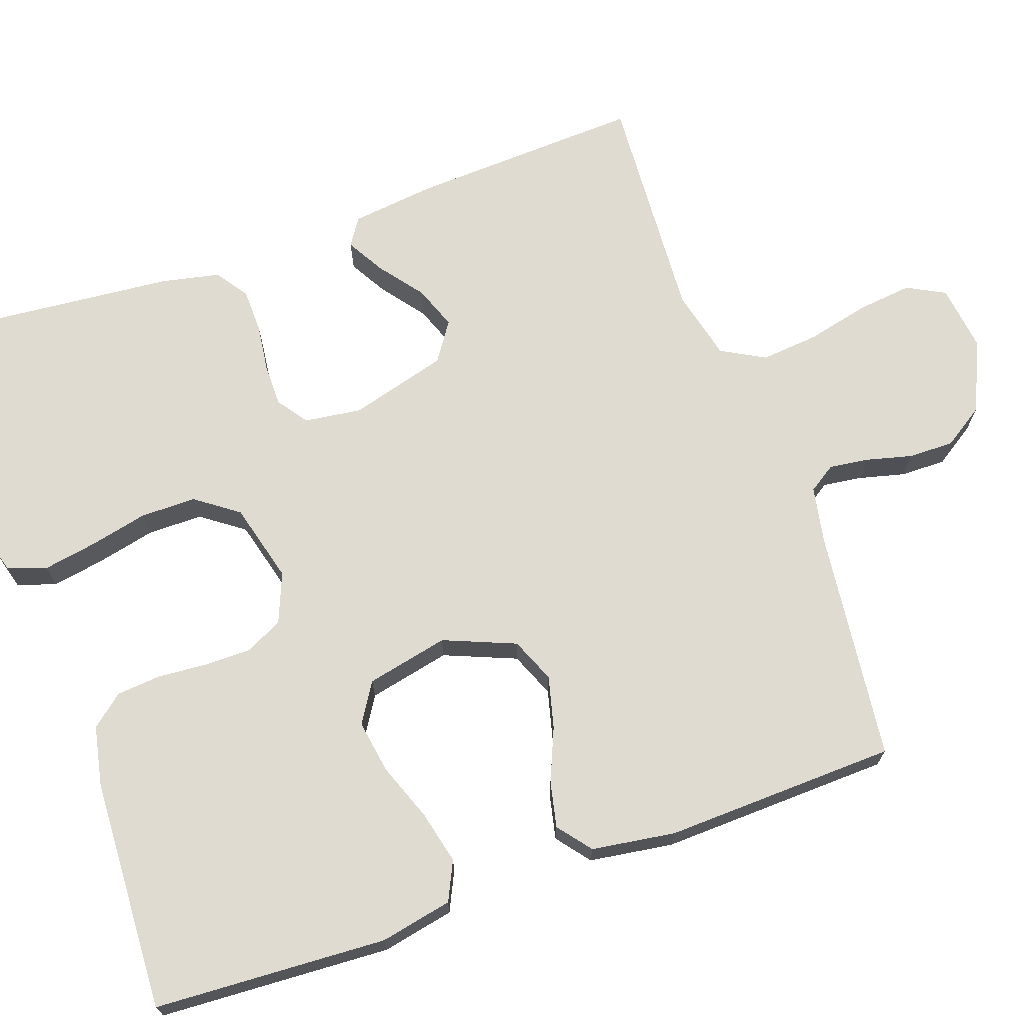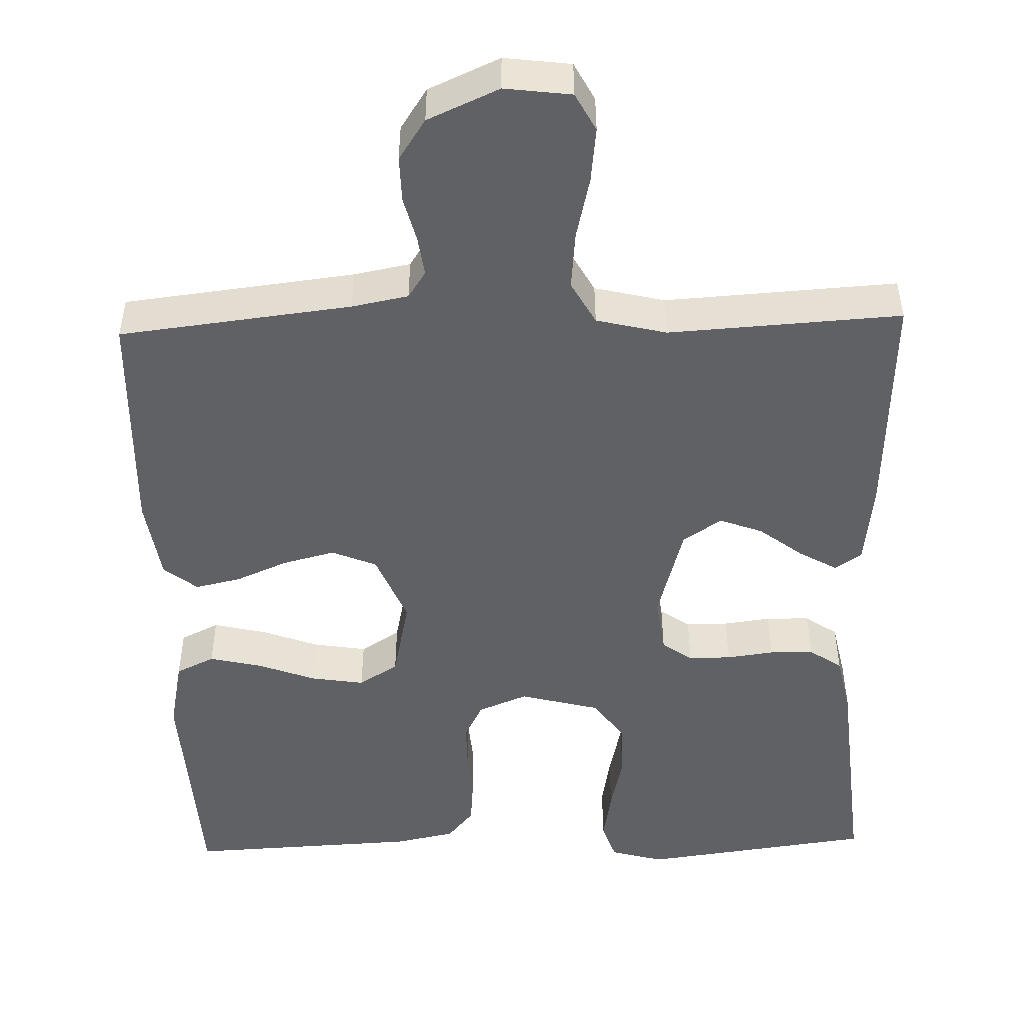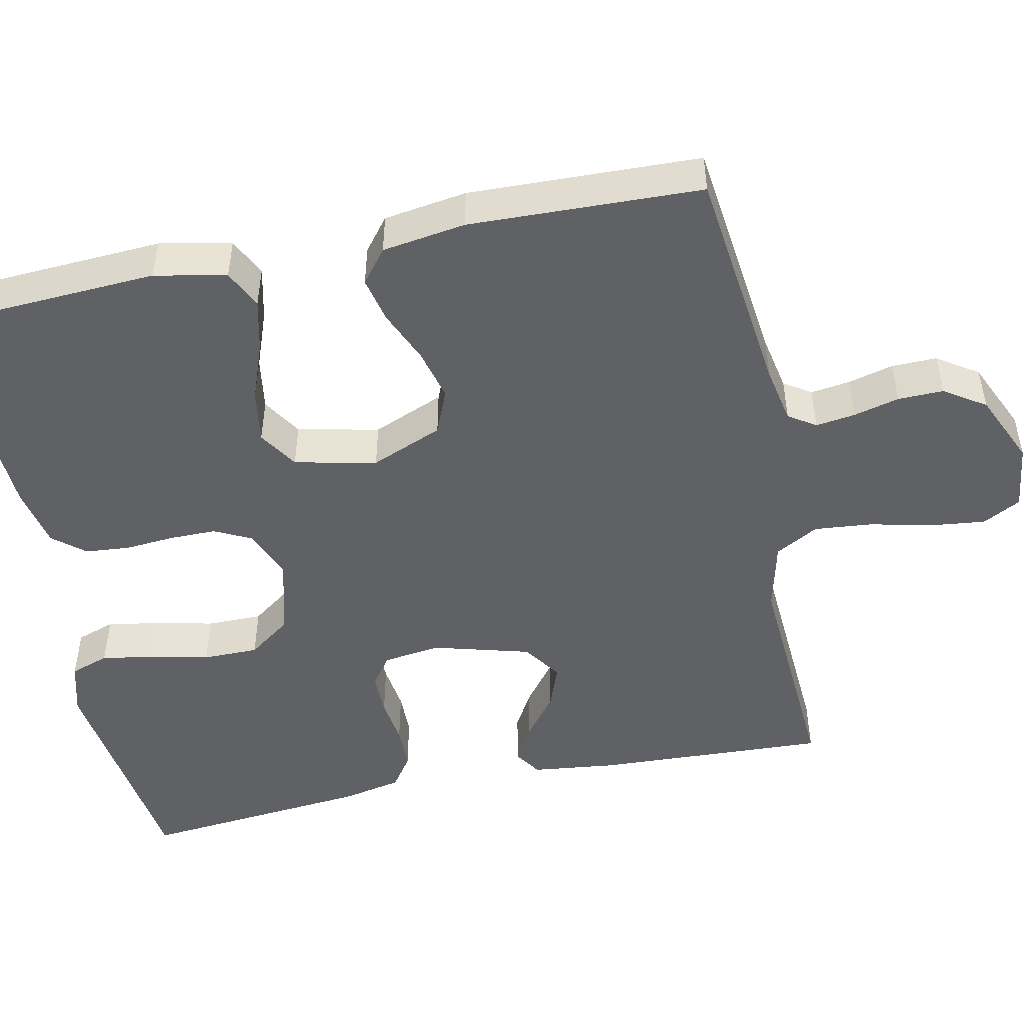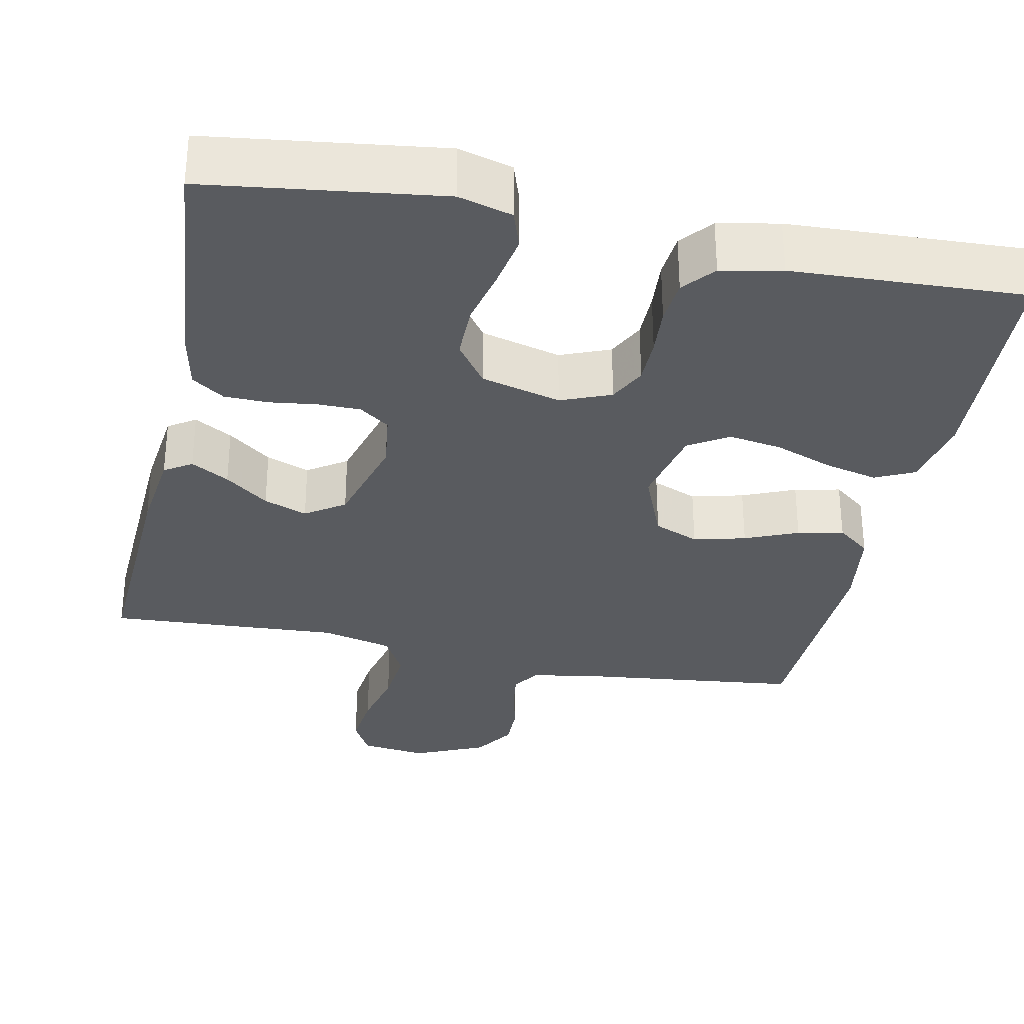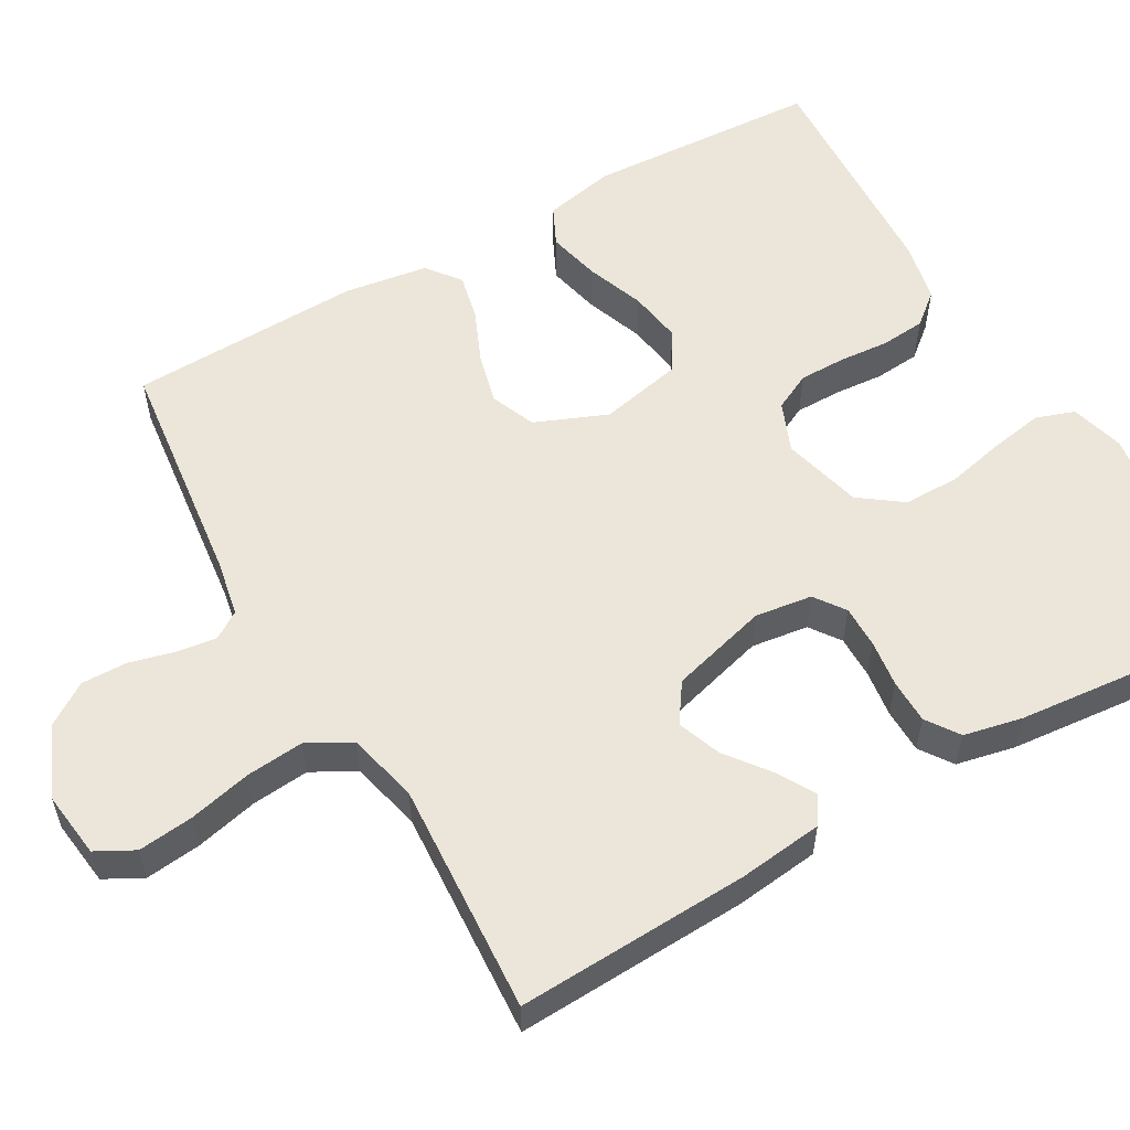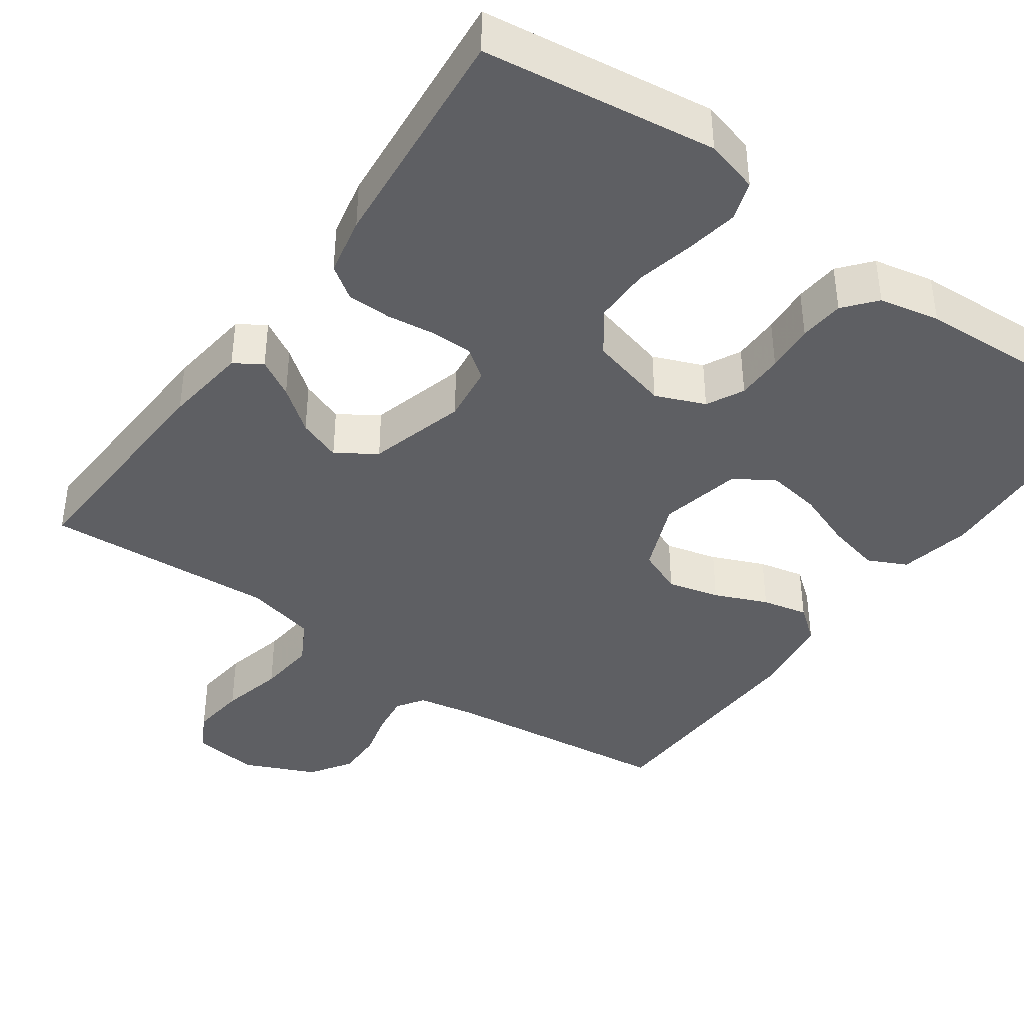
<metadata>
{"format":"obj","ext":"obj","renderer":"f3d","projection":"perspective","resolution":1024,"background":"white","views":[{"elev":69.9,"azim":-109.5,"up":"+Y"},{"elev":-48.9,"azim":1.7,"up":"+Y"},{"elev":-48.8,"azim":-78.1,"up":"+Y"},{"elev":-32.0,"azim":168.2,"up":"+Y"},{"elev":56.3,"azim":60.3,"up":"+Y"},{"elev":-40.6,"azim":144.5,"up":"+Y"}]}
</metadata>
<code>
v 0.5 0.07 -0.5
v 0.2 0.07 -0.54
v 0.131 0.07 -0.521
v 0.114 0.07 -0.471
v 0.126 0.07 -0.402
v 0.143 0.07 -0.327
v 0.143 0.07 -0.255
v 0.103 0.07 -0.2
v 0 0.07 -0.173
v -0.064 0.07 -0.199
v -0.088 0.07 -0.247
v -0.088 0.07 -0.308
v -0.083 0.07 -0.371
v -0.088 0.07 -0.429
v -0.122 0.07 -0.47
v -0.2 0.07 -0.486
v -0.5 0.07 -0.5
v -0.516 0.07 -0.2
v -0.497 0.07 -0.107
v -0.447 0.07 -0.083
v -0.379 0.07 -0.099
v -0.304 0.07 -0.127
v -0.235 0.07 -0.138
v -0.184 0.07 -0.106
v -0.161 0.07 0
v -0.199 0.07 0.093
v -0.257 0.07 0.117
v -0.324 0.07 0.1
v -0.392 0.07 0.071
v -0.451 0.07 0.058
v -0.494 0.07 0.092
v -0.51 0.07 0.2
v -0.5 0.07 0.5
v -0.2 0.07 0.535
v -0.127 0.07 0.549
v -0.104 0.07 0.584
v -0.111 0.07 0.635
v -0.126 0.07 0.694
v -0.127 0.07 0.753
v -0.092 0.07 0.806
v 0 0.07 0.847
v 0.086 0.07 0.836
v 0.112 0.07 0.787
v 0.104 0.07 0.716
v 0.085 0.07 0.635
v 0.078 0.07 0.56
v 0.109 0.07 0.504
v 0.2 0.07 0.482
v 0.5 0.07 0.5
v 0.486 0.07 0.2
v 0.473 0.07 0.091
v 0.438 0.07 0.068
v 0.389 0.07 0.096
v 0.333 0.07 0.139
v 0.277 0.07 0.16
v 0.227 0.07 0.126
v 0.192 0.07 0
v 0.202 0.07 -0.074
v 0.241 0.07 -0.102
v 0.296 0.07 -0.102
v 0.357 0.07 -0.094
v 0.414 0.07 -0.095
v 0.456 0.07 -0.124
v 0.472 0.07 -0.2
v 0.5 0 -0.5
v 0.2 0 -0.54
v 0.131 0 -0.521
v 0.114 0 -0.471
v 0.126 0 -0.402
v 0.143 0 -0.327
v 0.143 0 -0.255
v 0.103 0 -0.2
v 0 0 -0.173
v -0.064 0 -0.199
v -0.088 0 -0.247
v -0.088 0 -0.308
v -0.083 0 -0.371
v -0.088 0 -0.429
v -0.122 0 -0.47
v -0.2 0 -0.486
v -0.5 0 -0.5
v -0.516 0 -0.2
v -0.497 0 -0.107
v -0.447 0 -0.083
v -0.379 0 -0.099
v -0.304 0 -0.127
v -0.235 0 -0.138
v -0.184 0 -0.106
v -0.161 0 0
v -0.199 0 0.093
v -0.257 0 0.117
v -0.324 0 0.1
v -0.392 0 0.071
v -0.451 0 0.058
v -0.494 0 0.092
v -0.51 0 0.2
v -0.5 0 0.5
v -0.2 0 0.535
v -0.127 0 0.549
v -0.104 0 0.584
v -0.111 0 0.635
v -0.126 0 0.694
v -0.127 0 0.753
v -0.092 0 0.806
v 0 0 0.847
v 0.086 0 0.836
v 0.112 0 0.787
v 0.104 0 0.716
v 0.085 0 0.635
v 0.078 0 0.56
v 0.109 0 0.504
v 0.2 0 0.482
v 0.5 0 0.5
v 0.486 0 0.2
v 0.473 0 0.091
v 0.438 0 0.068
v 0.389 0 0.096
v 0.333 0 0.139
v 0.277 0 0.16
v 0.227 0 0.126
v 0.192 0 0
v 0.202 0 -0.074
v 0.241 0 -0.102
v 0.296 0 -0.102
v 0.357 0 -0.094
v 0.414 0 -0.095
v 0.456 0 -0.124
v 0.472 0 -0.2
f 60 61 62 63
f 59 60 63 64
f 51 52 53 54
f 51 54 55
f 48 49 50 51
f 47 48 51 55
f 46 47 55 56
f 42 43 44 45
f 42 45 46
f 41 42 46
f 40 41 46
f 37 38 39 40
f 36 37 40 46
f 35 36 46 56
f 31 32 33 34
f 28 29 30 31
f 27 28 31 34
f 26 27 34 35
f 19 20 21 22
f 19 22 23
f 18 19 23
f 17 18 23
f 16 17 23 24
f 12 13 14 15
f 11 12 15 16
f 3 4 5 6
f 1 2 3 6
f 59 64 1 6
f 58 59 6 7
f 57 58 7 8
f 56 57 8 9
f 25 26 35 56
f 25 56 9 10
f 11 16 24 25
f 10 11 25
f 127 126 125 124
f 128 127 124 123
f 118 117 116 115
f 119 118 115
f 115 114 113 112
f 119 115 112 111
f 120 119 111 110
f 109 108 107 106
f 110 109 106
f 110 106 105
f 110 105 104
f 104 103 102 101
f 110 104 101 100
f 120 110 100 99
f 98 97 96 95
f 95 94 93 92
f 98 95 92 91
f 99 98 91 90
f 86 85 84 83
f 87 86 83
f 87 83 82
f 87 82 81
f 88 87 81 80
f 79 78 77 76
f 80 79 76 75
f 70 69 68 67
f 70 67 66 65
f 70 65 128 123
f 71 70 123 122
f 72 71 122 121
f 73 72 121 120
f 120 99 90 89
f 74 73 120 89
f 89 88 80 75
f 89 75 74
f 1 65 66 2
f 2 66 67 3
f 3 67 68 4
f 4 68 69 5
f 5 69 70 6
f 6 70 71 7
f 7 71 72 8
f 8 72 73 9
f 9 73 74 10
f 10 74 75 11
f 11 75 76 12
f 12 76 77 13
f 13 77 78 14
f 14 78 79 15
f 15 79 80 16
f 16 80 81 17
f 17 81 82 18
f 18 82 83 19
f 19 83 84 20
f 20 84 85 21
f 21 85 86 22
f 22 86 87 23
f 23 87 88 24
f 24 88 89 25
f 25 89 90 26
f 26 90 91 27
f 27 91 92 28
f 28 92 93 29
f 29 93 94 30
f 30 94 95 31
f 31 95 96 32
f 32 96 97 33
f 33 97 98 34
f 34 98 99 35
f 35 99 100 36
f 36 100 101 37
f 37 101 102 38
f 38 102 103 39
f 39 103 104 40
f 40 104 105 41
f 41 105 106 42
f 42 106 107 43
f 43 107 108 44
f 44 108 109 45
f 45 109 110 46
f 46 110 111 47
f 47 111 112 48
f 48 112 113 49
f 49 113 114 50
f 50 114 115 51
f 51 115 116 52
f 52 116 117 53
f 53 117 118 54
f 54 118 119 55
f 55 119 120 56
f 56 120 121 57
f 57 121 122 58
f 58 122 123 59
f 59 123 124 60
f 60 124 125 61
f 61 125 126 62
f 62 126 127 63
f 63 127 128 64
f 64 128 65 1

</code>
